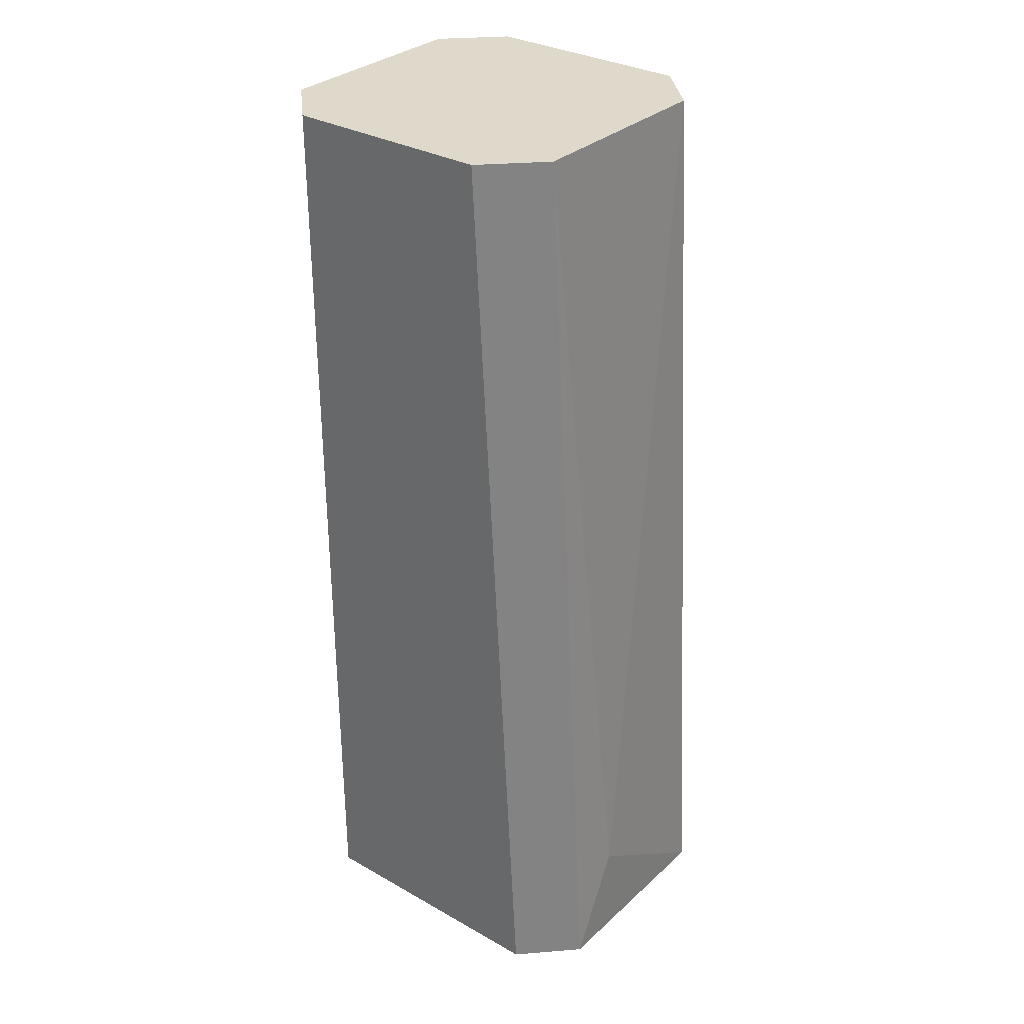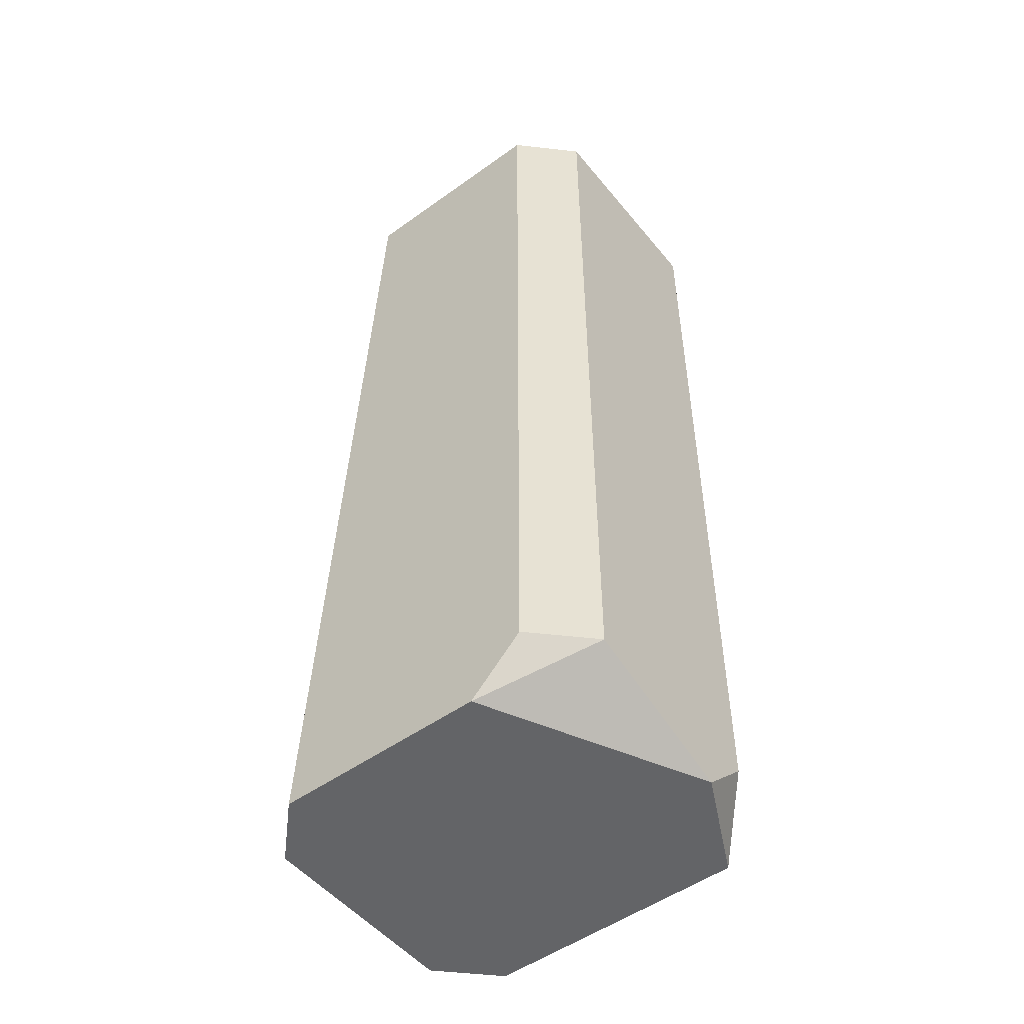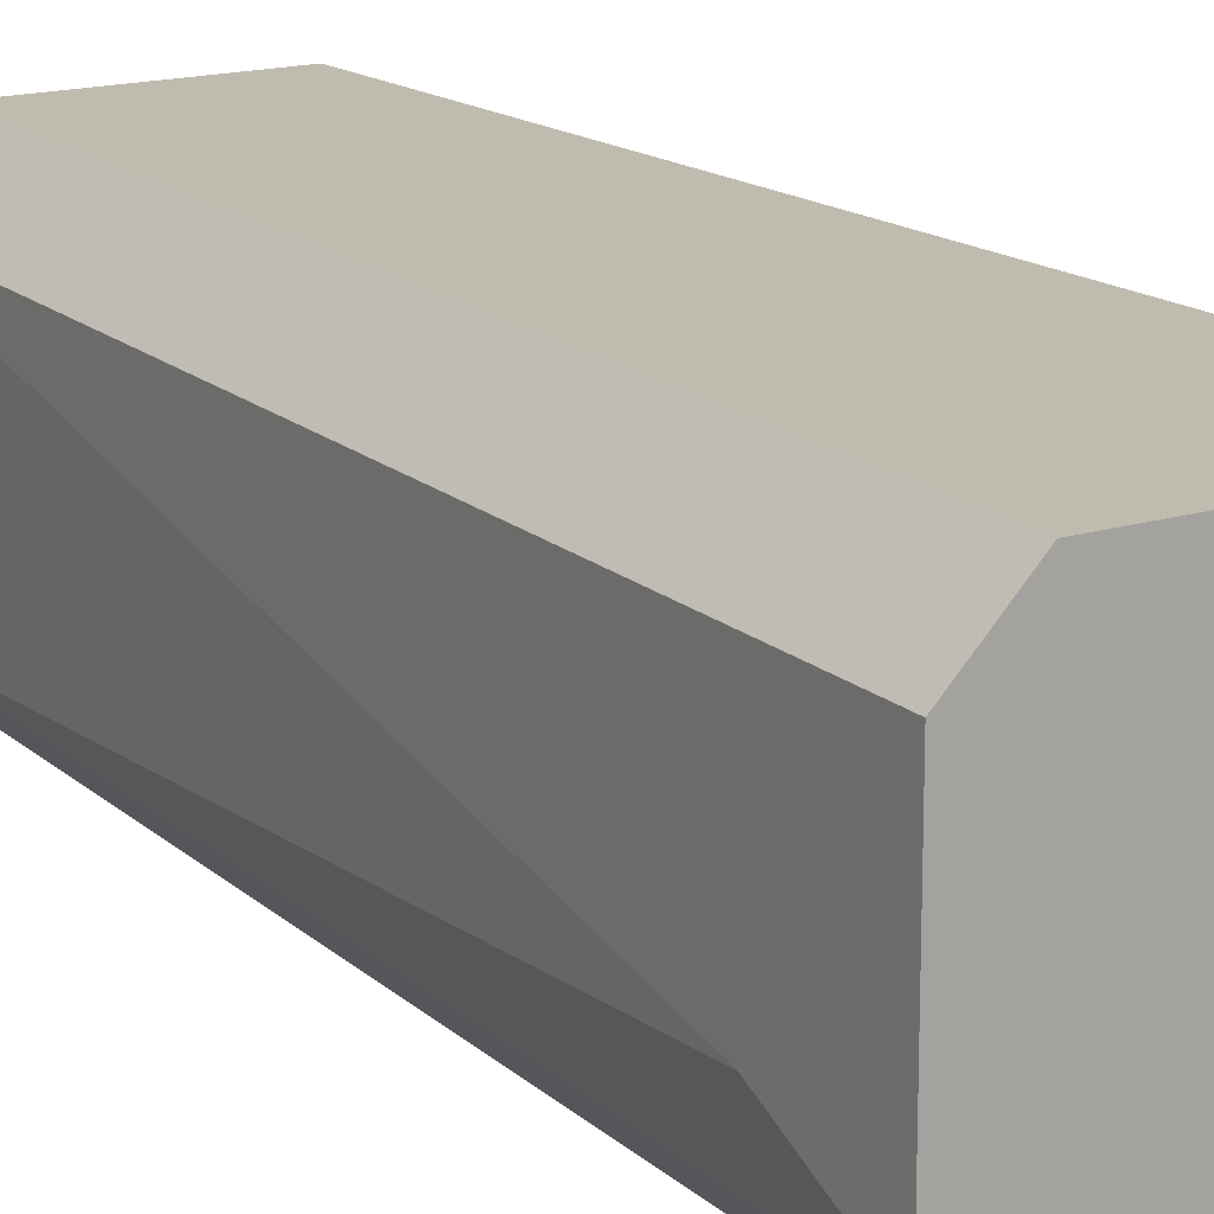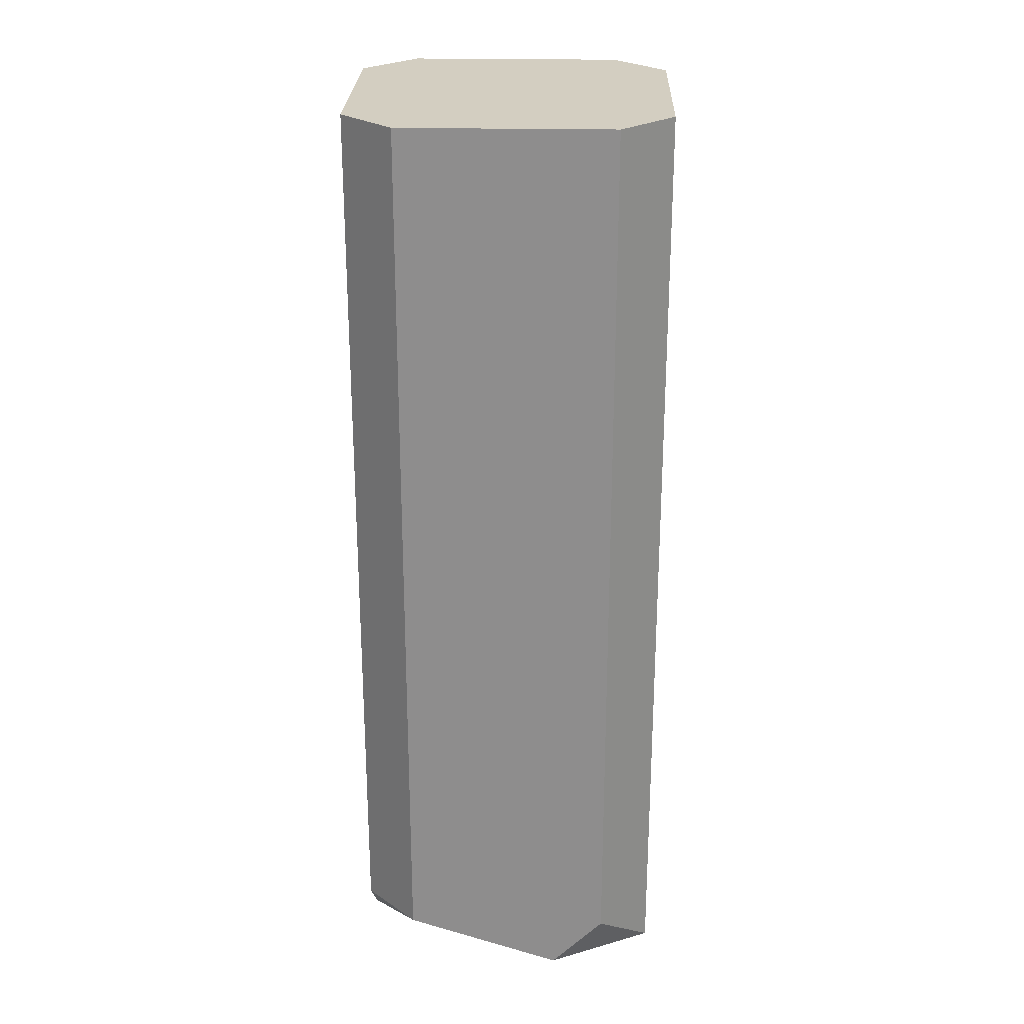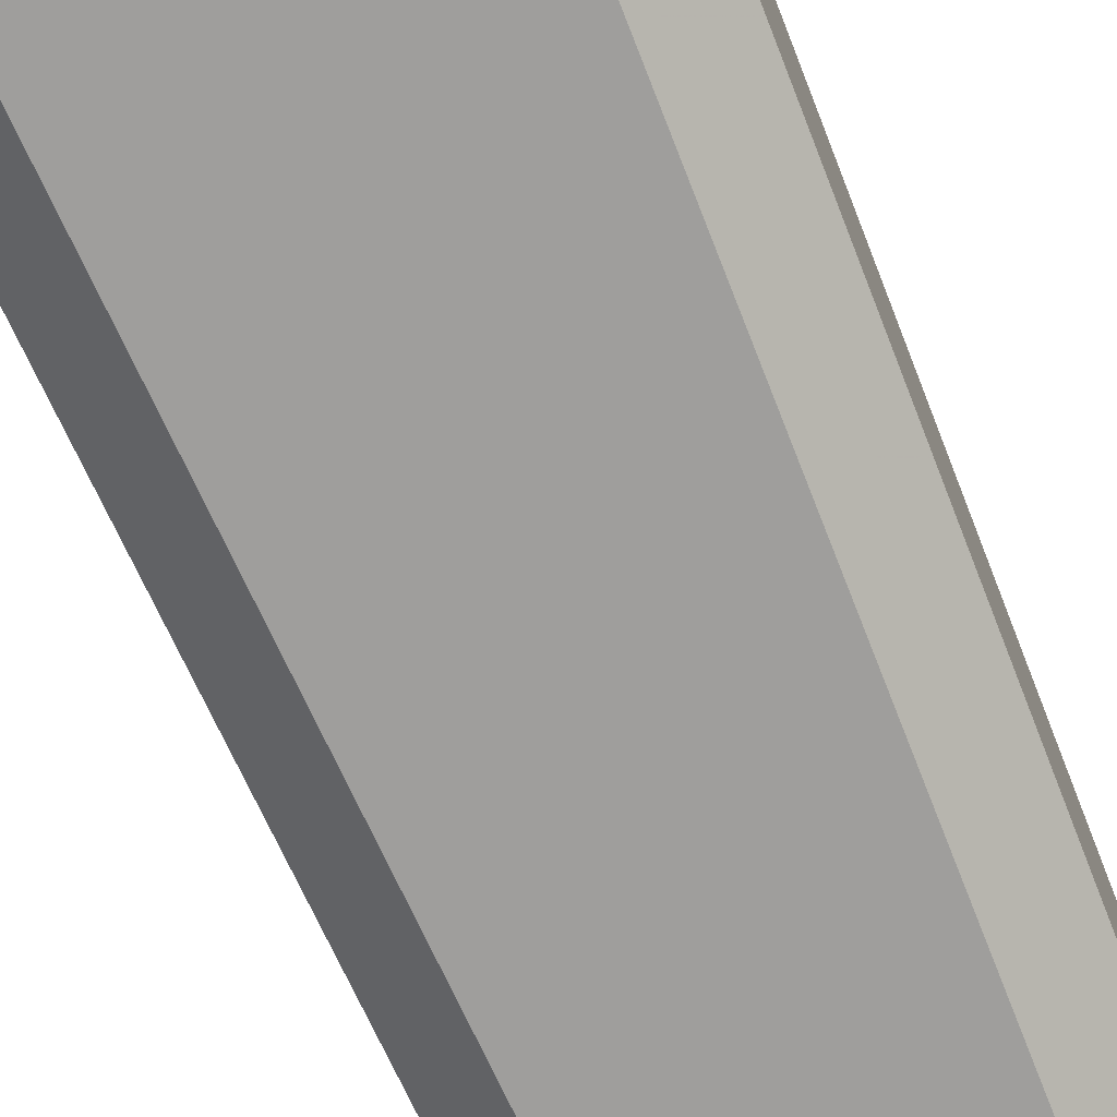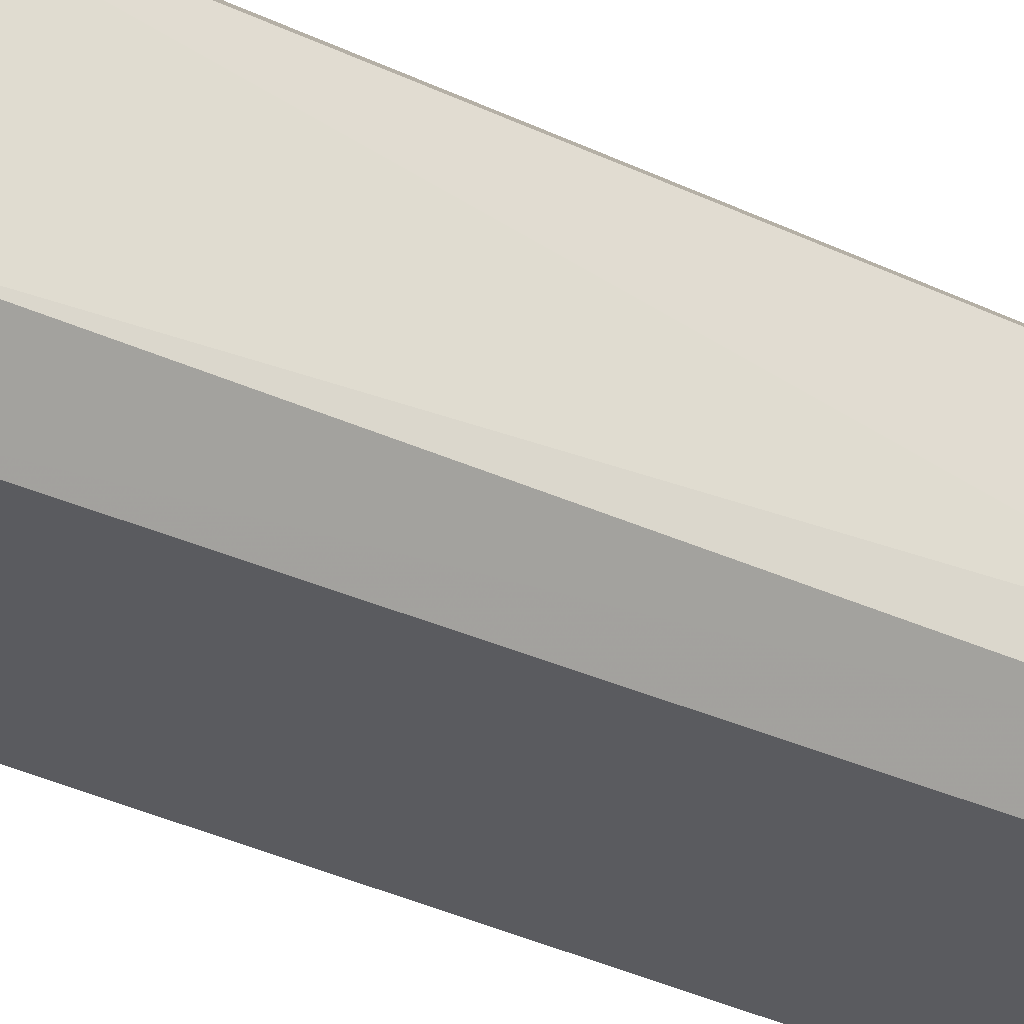
<metadata>
{"format":"obj","ext":"obj","renderer":"f3d","projection":"perspective","resolution":1024,"background":"white","views":[{"elev":31.7,"azim":-141.5,"up":"+Y"},{"elev":-51.2,"azim":38.0,"up":"+Y"},{"elev":16.0,"azim":-33.0,"up":"+Z"},{"elev":25.1,"azim":91.8,"up":"+Y"},{"elev":-70.9,"azim":21.3,"up":"+Z"},{"elev":-33.2,"azim":-125.8,"up":"+Z"}]}
</metadata>
<code>
v 0.3605 0.04963 0.004205
v 0.2816 -0.1531 -0.04085
v 0.2816 -0.1531 0.004205
v 0.3605 -0.1531 -0.02958
v 0.3042 0.04963 -0.05212
v 0.2929 0.04963 0.004205
v 0.3492 -0.1419 0.01547
v 0.3492 0.04963 -0.05212
v 0.3492 -0.1531 -0.05212
v 0.3042 0.04963 0.01547
v 0.2929 -0.1531 0.01547
v 0.3605 0.04963 -0.04085
v 0.2929 -0.1531 -0.05212
v 0.2929 0.04963 -0.04085
v 0.3492 0.04963 0.01547
v 0.3605 -0.1419 0.004205
v 0.3379 -0.1531 0.01547
v 0.3605 -0.1419 -0.04085
v 0.2816 -0.1306 -0.02958
f 6 14 19
f 3 2 4
f 1 5 6
f 5 1 8
f 5 8 9
f 4 2 9
f 1 6 10
f 6 3 10
f 7 10 11
f 3 4 11
f 10 3 11
f 1 4 12
f 8 1 12
f 9 8 12
f 2 5 13
f 5 9 13
f 9 2 13
f 5 2 14
f 6 5 14
f 7 1 15
f 1 10 15
f 10 7 15
f 4 1 16
f 1 7 16
f 16 7 17
f 7 11 17
f 11 4 17
f 4 16 17
f 4 9 18
f 12 4 18
f 9 12 18
f 2 3 19
f 3 6 19
f 14 2 19

</code>
